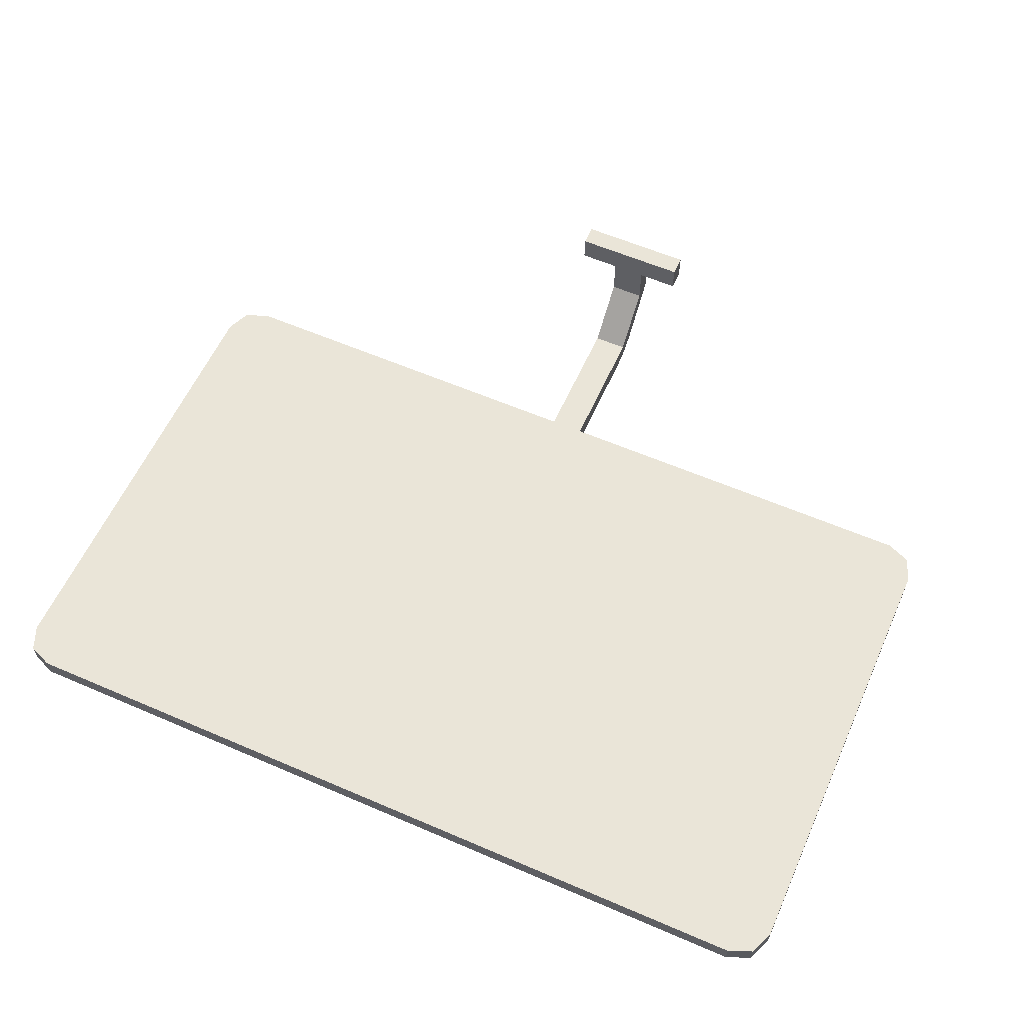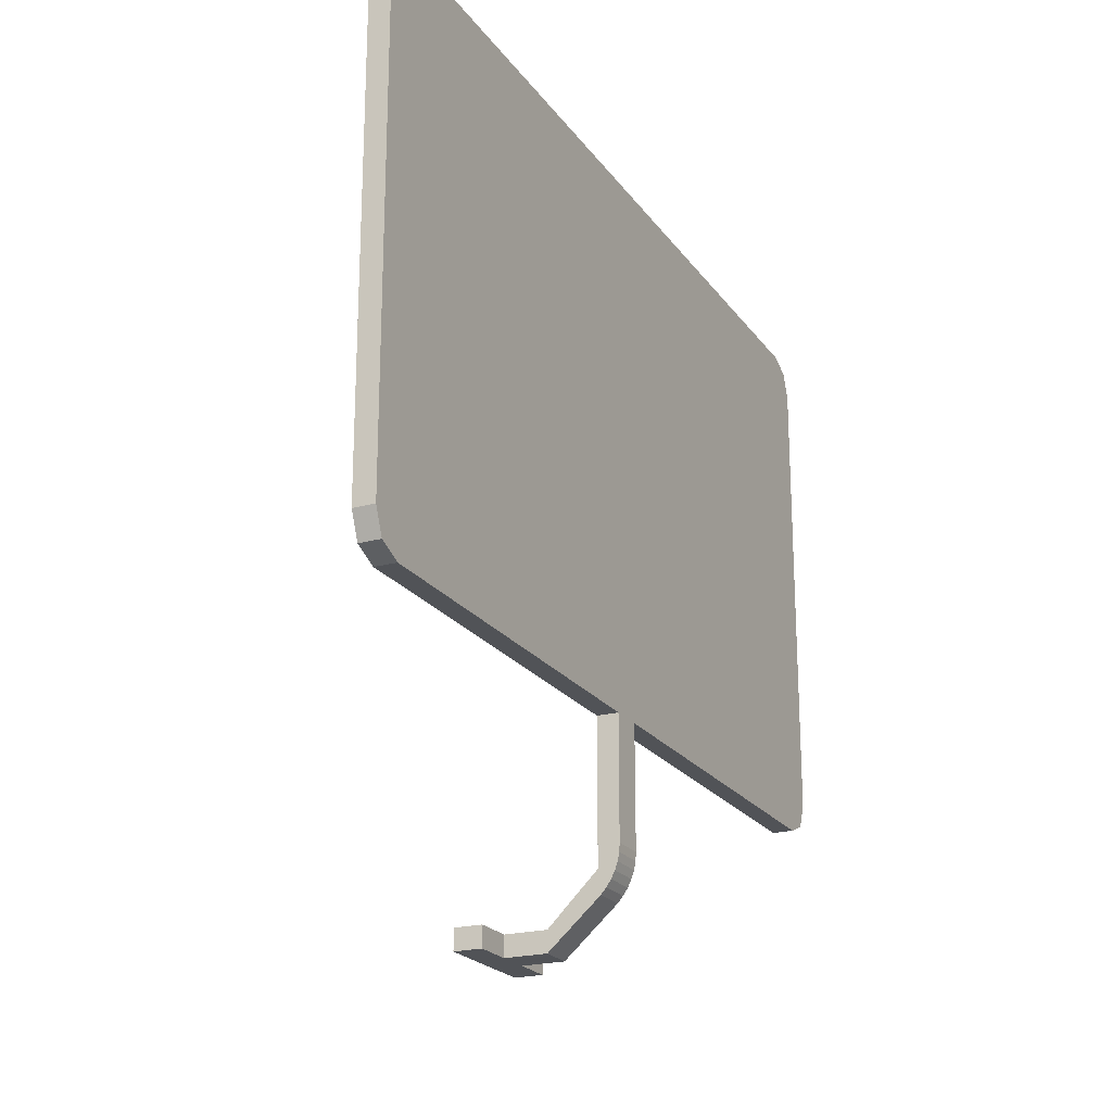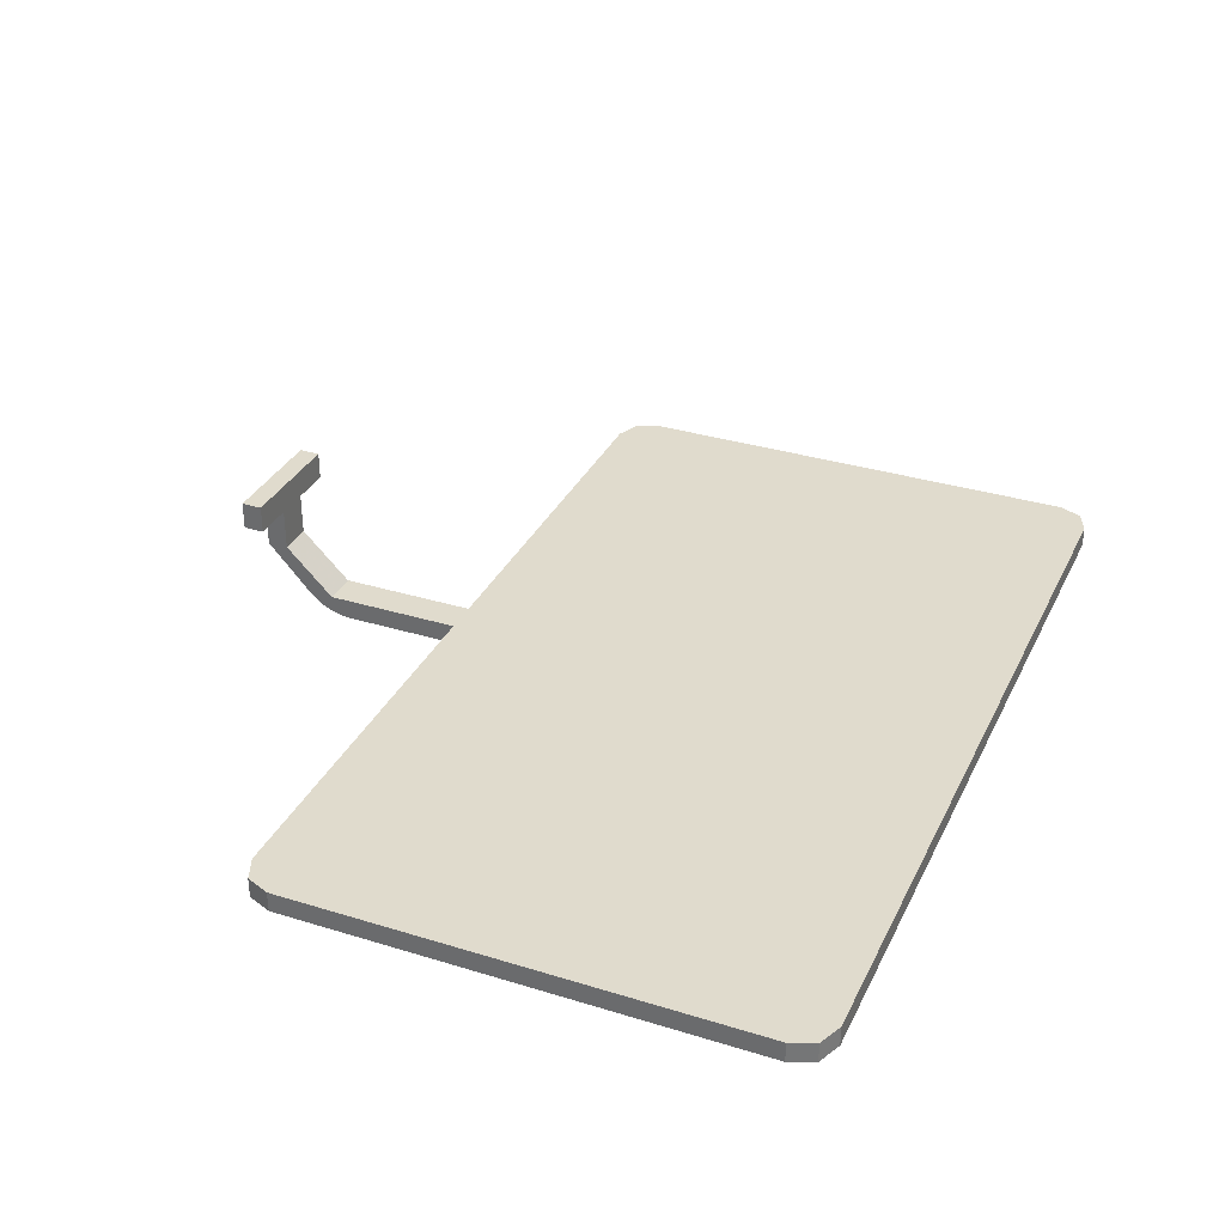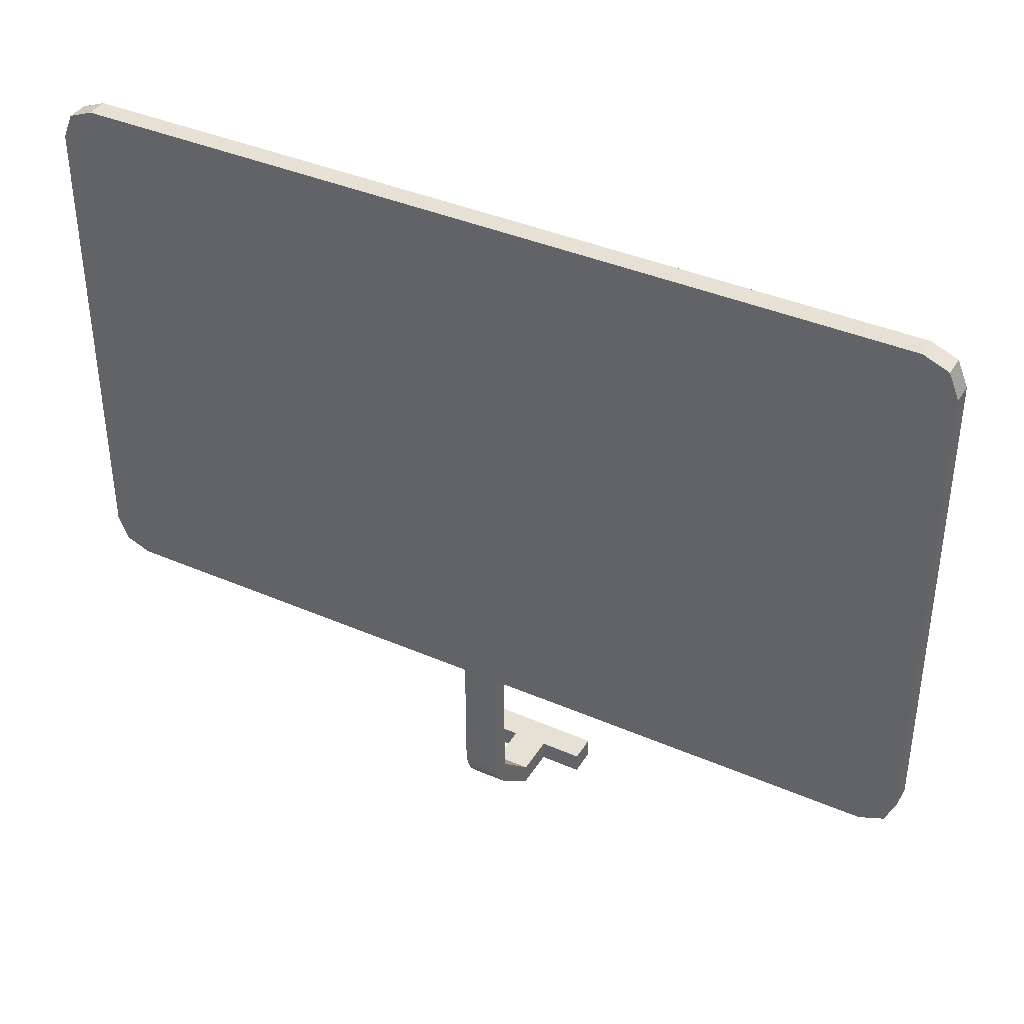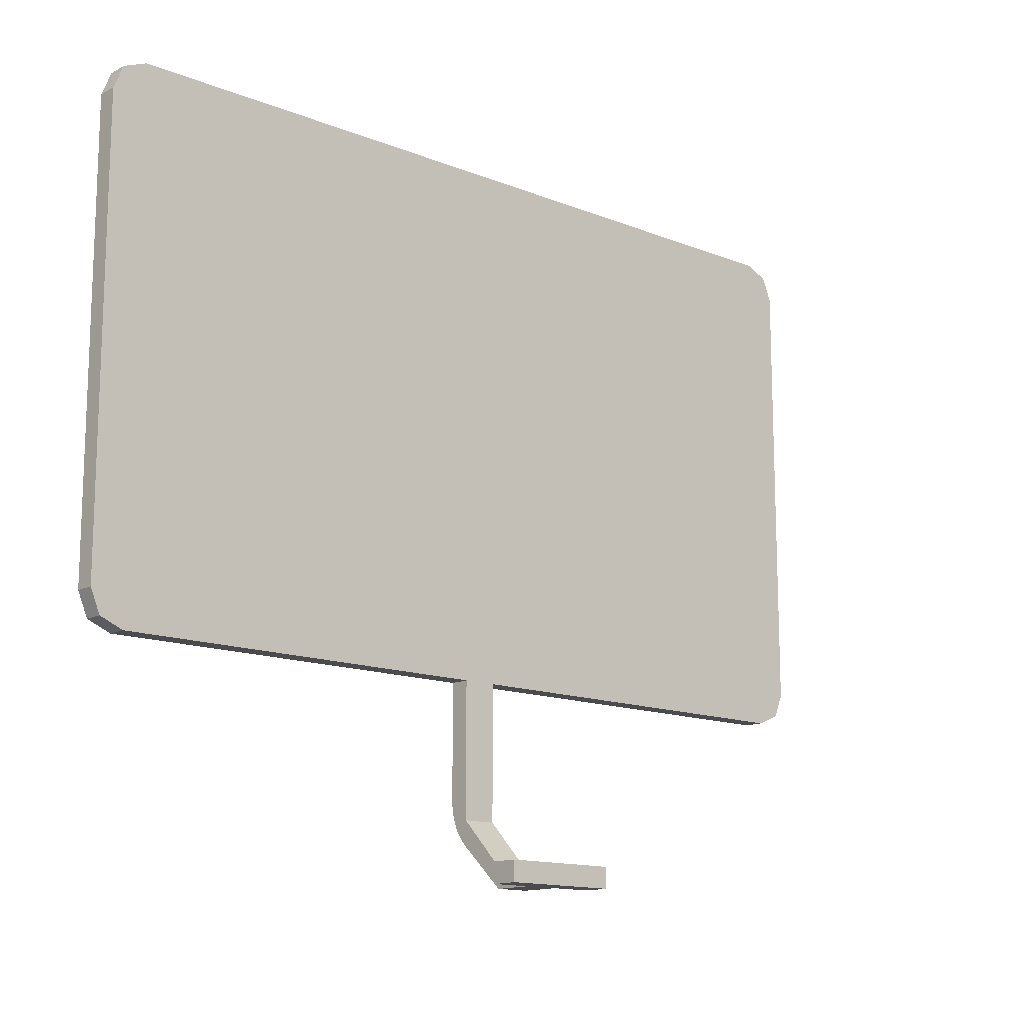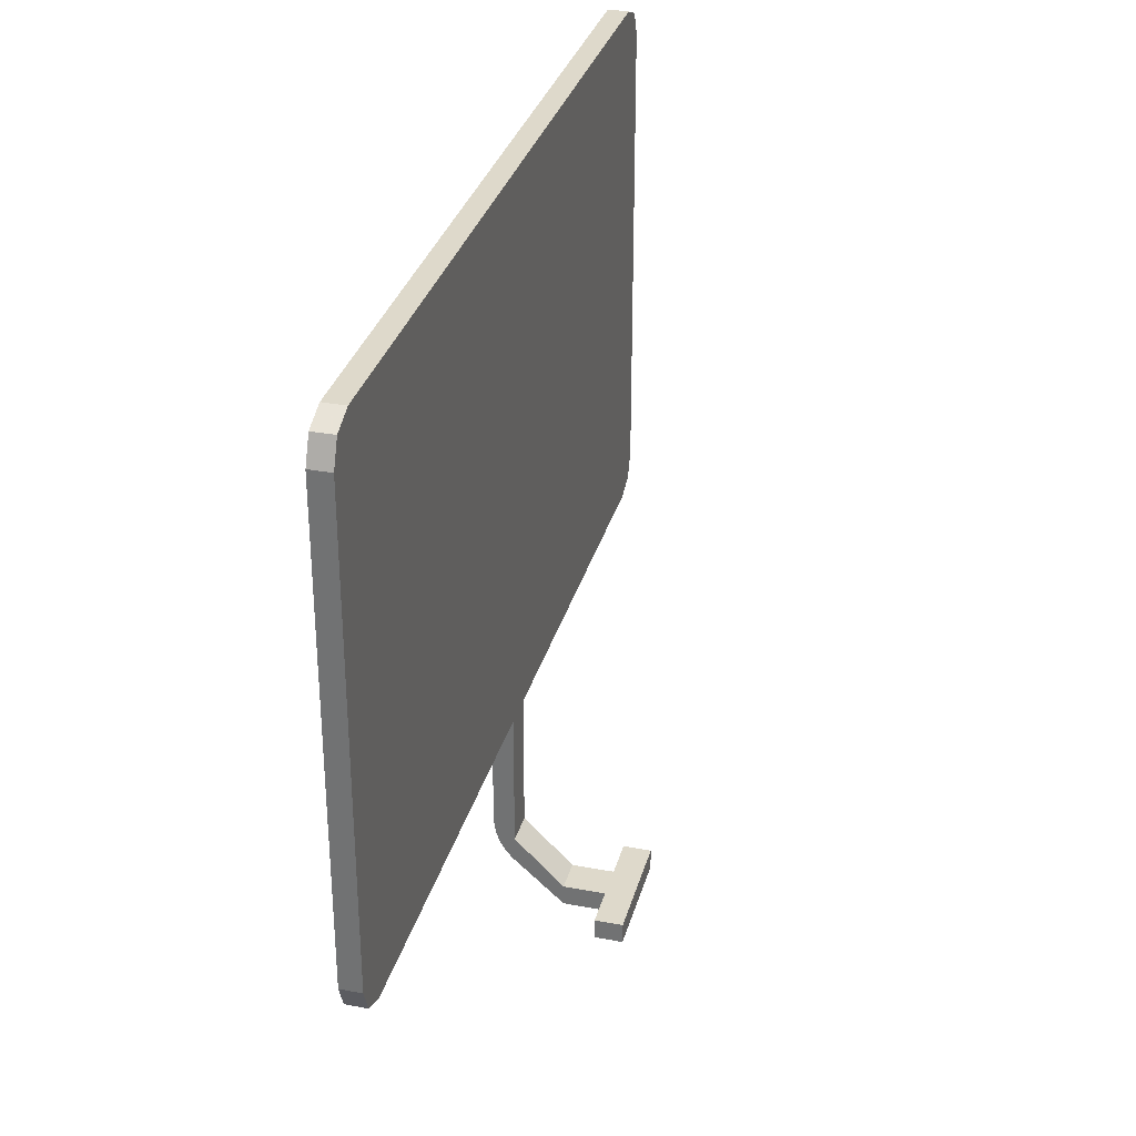
<metadata>
{"format":"obj","ext":"obj","renderer":"f3d","projection":"perspective","resolution":1024,"background":"white","views":[{"elev":59.0,"azim":24.0,"up":"+Y"},{"elev":-21.7,"azim":-64.3,"up":"+Z"},{"elev":33.3,"azim":-67.1,"up":"+Y"},{"elev":39.0,"azim":28.5,"up":"+Z"},{"elev":-13.8,"azim":138.3,"up":"+Z"},{"elev":31.8,"azim":104.7,"up":"+Z"}]}
</metadata>
<code>
v 0.125 0.00387 -2.859
v -0.125 0.00387 -2.859
v -0.125 0 -2.8
v 0.125 0 -2.8
v 0.125 0.01534 -2.916
v -0.125 0.01534 -2.916
v -0.125 0.00387 -2.859
v 0.125 0.00387 -2.859
v 0.125 0.03424 -2.972
v -0.125 0.03424 -2.972
v -0.125 0.01534 -2.916
v 0.125 0.01534 -2.916
v 0.125 0.0603 -3.025
v -0.125 0.0603 -3.025
v -0.125 0.03424 -2.972
v 0.125 0.03424 -2.972
v 0.125 0.09297 -3.074
v -0.125 0.09297 -3.074
v -0.125 0.0603 -3.025
v 0.125 0.0603 -3.025
v 0.125 0.1318 -3.118
v -0.125 0.1318 -3.118
v -0.125 0.09297 -3.074
v 0.125 0.09297 -3.074
v 0.125 0.1318 -3.118
v 0.125 0 -2.8
v 0.125 0.00387 -2.859
v 0.125 0.09297 -3.074
v 0.125 0.09297 -3.074
v 0.125 0.00387 -2.859
v 0.125 0.01534 -2.916
v 0.125 0.0603 -3.025
v 0.125 0.0603 -3.025
v 0.125 0.01534 -2.916
v 0.125 0.03424 -2.972
v -0.125 0.5 -3.45
v -0.125 0.1318 -3.118
v 0.125 0.1318 -3.118
v 0.125 0.5 -3.45
v 0.125 0 -1.95
v -0.125 0 -1.95
v -0.125 0 -2.8
v 0.125 0 -2.8
v -0.125 0.1318 -3.118
v -0.125 0 -2.8
v -0.125 0.00387 -2.859
v -0.125 0.09297 -3.074
v -0.125 0.09297 -3.074
v -0.125 0.00387 -2.859
v -0.125 0.01534 -2.916
v -0.125 0.0603 -3.025
v -0.125 0.0603 -3.025
v -0.125 0.01534 -2.916
v -0.125 0.03424 -2.972
v -0.125 0 -2.8
v -0.125 0 -1.95
v -0.125 0.15 -1.95
v -0.125 0.1318 -3.118
v -0.125 0.15 -2.95
v -0.125 0.5 -3.3
v -0.125 0.5 -3.45
v -0.125 0.1318 -3.118
v -0.125 0.1318 -3.118
v -0.125 0.15 -1.95
v -0.125 0.15 -2.95
v 0.125 0.1318 -3.118
v 0.125 0.15 -1.95
v 0.125 0 -1.95
v 0.125 0 -2.8
v 0.125 0.1318 -3.118
v 0.125 0.5 -3.45
v 0.125 0.5 -3.3
v 0.125 0.15 -2.95
v 0.425 0.8 -3.45
v 0.425 0.8 -3.3
v 0.125 0.8 -3.3
v 0.125 0.8 -3.45
v -0.125 0.8 -3.45
v -0.125 0.8 -3.3
v -0.425 0.8 -3.3
v -0.425 0.8 -3.45
v 0.125 0.15 -2.95
v 0.125 0.15 -1.95
v 0.125 0.1318 -3.118
v 0.125 0.15 -2.95
v 0.125 0.5 -3.3
v -0.125 0.5 -3.3
v -0.125 0.15 -2.95
v 0.125 0.15 -1.95
v 3 0.15 -1.95
v 3 0 -1.95
v 0.125 0 -1.95
v 3 0.15 1.95
v 3 0 1.95
v -3 0 1.95
v -3 0.15 1.95
v 3.25 0.15 1.7
v 3.25 0 1.7
v 3.25 0 -1.7
v 3.25 0.15 -1.7
v -0.125 0 -1.95
v -3 0 -1.95
v -3 0.15 -1.95
v -0.125 0.15 -1.95
v -3.25 0 1.7
v -3.25 0.15 1.7
v -3.25 0.15 -1.7
v -3.25 0 -1.7
v 3.177 0.15 1.877
v 3.25 0.15 1.7
v 3.25 0 1.7
v 3.177 0 1.877
v 3 0.15 1.95
v 3.177 0.15 1.877
v 3.177 0 1.877
v 3 0 1.95
v 3.177 0.15 -1.877
v 3 0.15 -1.95
v 3 0 -1.95
v 3.177 0 -1.877
v 3.25 0.15 -1.7
v 3.177 0.15 -1.877
v 3.177 0 -1.877
v 3.25 0 -1.7
v -3.177 0.15 1.877
v -3.25 0.15 1.7
v -3.25 0 1.7
v -3.177 0 1.877
v -3 0.15 1.95
v -3.177 0.15 1.877
v -3.177 0 1.877
v -3 0 1.95
v -3.177 0.15 -1.877
v -3 0.15 -1.95
v -3 0 -1.95
v -3.177 0 -1.877
v -3.25 0.15 -1.7
v -3.177 0.15 -1.877
v -3.177 0 -1.877
v -3.25 0 -1.7
v 3.25 0 1.7
v 3.177 0 1.877
v 3 0 1.95
v 3 0 -1.95
v 3.177 0 -1.877
v 3.25 0 -1.7
v -3.25 0 1.7
v -3.177 0 1.877
v -3 0 1.95
v -3 0 -1.95
v -3.177 0 -1.877
v -3.25 0 -1.7
v 3.25 0 1.7
v -3.25 0 1.7
v -0.125 0 -1.95
v 0.125 0 -1.95
v 3 0 1.95
v -3 0 1.95
v -3.25 0 1.7
v 3.25 0 1.7
v 0.125 0 -1.95
v 3 0 -1.95
v 3.25 0 -1.7
v 3.25 0 1.7
v -3.25 0 1.7
v -3.25 0 -1.7
v -3 0 -1.95
v -0.125 0 -1.95
v 0.425 1 -3.3
v 0.425 1 -3.45
v -0.425 1 -3.45
v -0.425 1 -3.3
v -0.425 1 -3.3
v -0.425 1 -3.45
v -0.425 0.8 -3.45
v -0.425 0.8 -3.3
v 0.425 1 -3.45
v 0.425 1 -3.3
v 0.425 0.8 -3.3
v 0.425 0.8 -3.45
v 0.425 1 -3.3
v -0.425 1 -3.3
v -0.425 0.8 -3.3
v 0.425 0.8 -3.3
v -0.425 1 -3.45
v 0.425 1 -3.45
v 0.425 0.8 -3.45
v -0.425 0.8 -3.45
v -0.125 0.8 -3.3
v -0.125 0.5 -3.3
v 0.125 0.5 -3.3
v 0.125 0.8 -3.3
v -0.125 0.8 -3.45
v -0.125 0.5 -3.45
v -0.125 0.5 -3.3
v -0.125 0.8 -3.3
v 0.125 0.8 -3.45
v 0.125 0.5 -3.45
v -0.125 0.5 -3.45
v -0.125 0.8 -3.45
v 0.125 0.8 -3.3
v 0.125 0.5 -3.3
v 0.125 0.5 -3.45
v 0.125 0.8 -3.45
v 2.75 0.15 1.5
v 2.677 0.15 1.677
v 2.5 0.15 1.75
v -2.75 0.15 1.5
v -2.677 0.15 1.677
v -2.5 0.15 1.75
v 2.75 0.15 -1.5
v 2.677 0.15 -1.677
v 2.5 0.15 -1.75
v -2.75 0.15 -1.5
v -2.677 0.15 -1.677
v -2.5 0.15 -1.75
v 2.75 0.15 -1.5
v -2.75 0.15 -1.5
v -2.75 0.15 1.5
v 2.75 0.15 1.5
v 2.75 0.15 1.5
v -2.75 0.15 1.5
v -2.5 0.15 1.75
v 2.5 0.15 1.75
v 2.5 0.15 -1.75
v -2.5 0.15 -1.75
v -2.75 0.15 -1.5
v 2.75 0.15 -1.5
v 3.25 0.15 1.7
v 3.177 0.15 1.877
v 3 0.15 1.95
v 2.75 0.15 1.75
v 2.677 0.15 1.677
v 2.75 0.15 1.5
v 2.75 0.15 1.75
v 2.5 0.15 1.75
v 2.677 0.15 1.677
v -2.75 0.15 1.75
v -2.677 0.15 1.677
v -2.75 0.15 1.5
v -2.75 0.15 1.75
v -2.5 0.15 1.75
v -2.677 0.15 1.677
v 2.75 0.15 -1.75
v 2.677 0.15 -1.677
v 2.75 0.15 -1.5
v 2.75 0.15 -1.75
v 2.5 0.15 -1.75
v 2.677 0.15 -1.677
v -2.75 0.15 -1.75
v -2.677 0.15 -1.677
v -2.75 0.15 -1.5
v -2.75 0.15 -1.75
v -2.5 0.15 -1.75
v -2.677 0.15 -1.677
v 3 0.15 -1.95
v 3.177 0.15 -1.877
v 3.25 0.15 -1.7
v -3.25 0.15 1.7
v -3.177 0.15 1.877
v -3 0.15 1.95
v -3 0.15 -1.95
v -3.177 0.15 -1.877
v -3.25 0.15 -1.7
v 3.25 0.15 1.7
v 2.75 0.15 1.5
v 2.75 0.15 1.75
v 3 0.15 1.95
v 3 0.15 1.95
v 2.75 0.15 1.75
v 2.5 0.15 1.75
v 3 0.15 -1.95
v 2.75 0.15 -1.75
v 2.75 0.15 -1.5
v 3.25 0.15 -1.7
v 2.5 0.15 -1.75
v 2.75 0.15 -1.75
v 3 0.15 -1.95
v 0.125 0.15 -1.95
v 2.5 0.15 1.75
v -2.5 0.15 1.75
v -3 0.15 1.95
v 3 0.15 1.95
v 3.25 0.15 1.7
v 3.25 0.15 -1.7
v 2.75 0.15 -1.5
v 2.75 0.15 1.5
v -3 0.15 1.95
v -2.75 0.15 1.75
v -2.75 0.15 1.5
v -3.25 0.15 1.7
v -2.5 0.15 1.75
v -2.75 0.15 1.75
v -3 0.15 1.95
v -3.25 0.15 -1.7
v -2.75 0.15 -1.5
v -2.75 0.15 -1.75
v -3 0.15 -1.95
v -0.125 0.15 -1.95
v -2.5 0.15 -1.75
v 2.5 0.15 -1.75
v 0.125 0.15 -1.95
v -3 0.15 -1.95
v -2.75 0.15 -1.75
v -2.5 0.15 -1.75
v -0.125 0.15 -1.95
v -2.75 0.15 1.5
v -2.75 0.15 -1.5
v -3.25 0.15 -1.7
v -3.25 0.15 1.7
v 0.125 0.15 -2.95
v -0.125 0.15 -2.95
v -0.125 0.15 -1.95
v 0.125 0.15 -1.95
g mesh6774519
f 1 3 2
f 3 1 4
f 5 7 6
f 7 5 8
f 9 11 10
f 11 9 12
f 13 15 14
f 15 13 16
f 17 19 18
f 19 17 20
f 21 23 22
f 23 21 24
g mesh6774522
f 25 26 27
f 27 28 25
f 29 30 31
f 31 32 29
f 33 34 35
g mesh6774524
f 36 38 37
f 38 36 39
g mesh6774526
f 40 41 42
f 42 43 40
g mesh6774528
f 44 46 45
f 46 44 47
f 48 50 49
f 50 48 51
f 52 54 53
f 55 56 57
f 57 58 55
f 59 60 61
f 61 62 59
f 63 64 65
f 66 67 68
f 68 69 66
f 70 71 72
f 72 73 70
g mesh6774530
f 74 75 76
f 76 77 74
g mesh6774532
f 78 79 80
f 80 81 78
f 82 83 84
g mesh6774534
f 85 86 87
f 87 88 85
g mesh6774536
f 89 90 91
f 91 92 89
g mesh6774538
f 93 95 94
f 95 93 96
g mesh6774540
f 97 98 99
f 99 100 97
g mesh6774542
f 101 102 103
f 103 104 101
g mesh6774544
f 105 106 107
f 107 108 105
g mesh6774548
f 109 111 110
f 111 109 112
f 113 115 114
f 115 113 116
g mesh6774554
f 117 119 118
f 119 117 120
f 121 123 122
f 123 121 124
g mesh6774560
f 125 126 127
f 127 128 125
f 129 130 131
f 131 132 129
g mesh6774566
f 133 134 135
f 135 136 133
f 137 138 139
f 139 140 137
g mesh6774570
f 141 142 143
g mesh6774572
f 144 145 146
g mesh6774574
f 147 149 148
g mesh6774576
f 150 152 151
f 153 154 155
f 155 156 153
f 157 158 159
f 159 160 157
f 161 162 163
f 163 164 161
f 165 166 167
f 167 168 165
g mesh6774578
f 169 170 171
f 171 172 169
g mesh6774579
f 173 174 175
f 175 176 173
g mesh6774580
f 177 178 179
f 179 180 177
g mesh6774581
f 181 182 183
f 183 184 181
f 185 186 187
f 187 188 185
g mesh6774583
f 189 190 191
f 191 192 189
f 193 194 195
f 195 196 193
f 197 198 199
f 199 200 197
f 201 202 203
f 203 204 201
g mesh6774587
f 205 207 206
g mesh6774589
f 208 209 210
g mesh6774591
f 211 212 213
g mesh6774593
f 214 216 215
f 217 218 219
f 219 220 217
f 221 222 223
f 223 224 221
f 225 226 227
f 227 228 225
g mesh6774595
f 229 231 230
g mesh6774597
f 232 234 233
f 235 237 236
g mesh6774599
f 238 239 240
f 241 242 243
g mesh6774601
f 244 245 246
f 247 248 249
g mesh6774603
f 250 252 251
f 253 255 254
g mesh6774605
f 256 258 257
g mesh6774607
f 259 260 261
g mesh6774609
f 262 263 264
f 265 266 267
f 267 268 265
f 269 270 271
f 272 273 274
f 274 275 272
f 276 277 278
f 278 279 276
f 280 281 282
f 282 283 280
f 284 285 286
f 286 287 284
f 288 289 290
f 290 291 288
f 292 293 294
f 295 296 297
f 297 298 295
f 299 300 301
f 301 302 299
f 303 304 305
f 305 306 303
f 307 308 309
f 309 310 307
g mesh6774611
f 311 312 313
f 313 314 311

</code>
